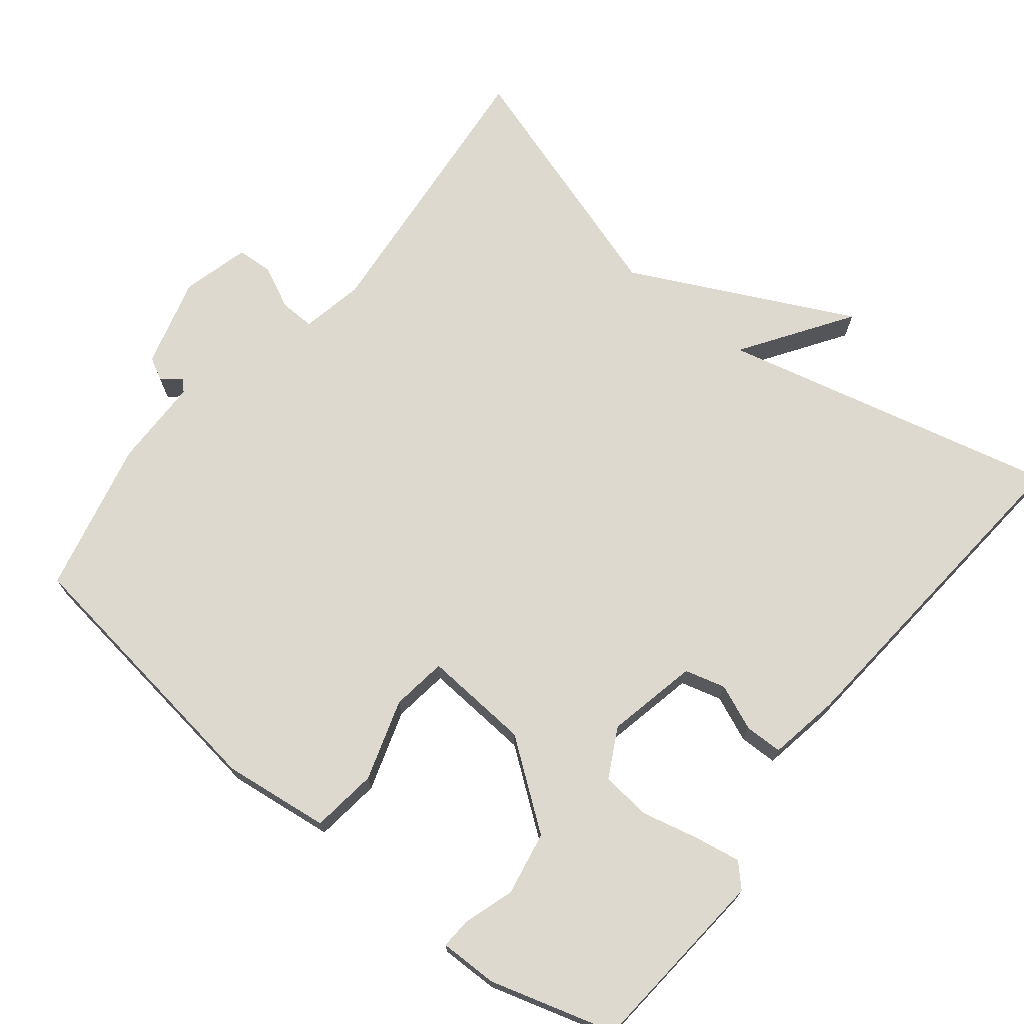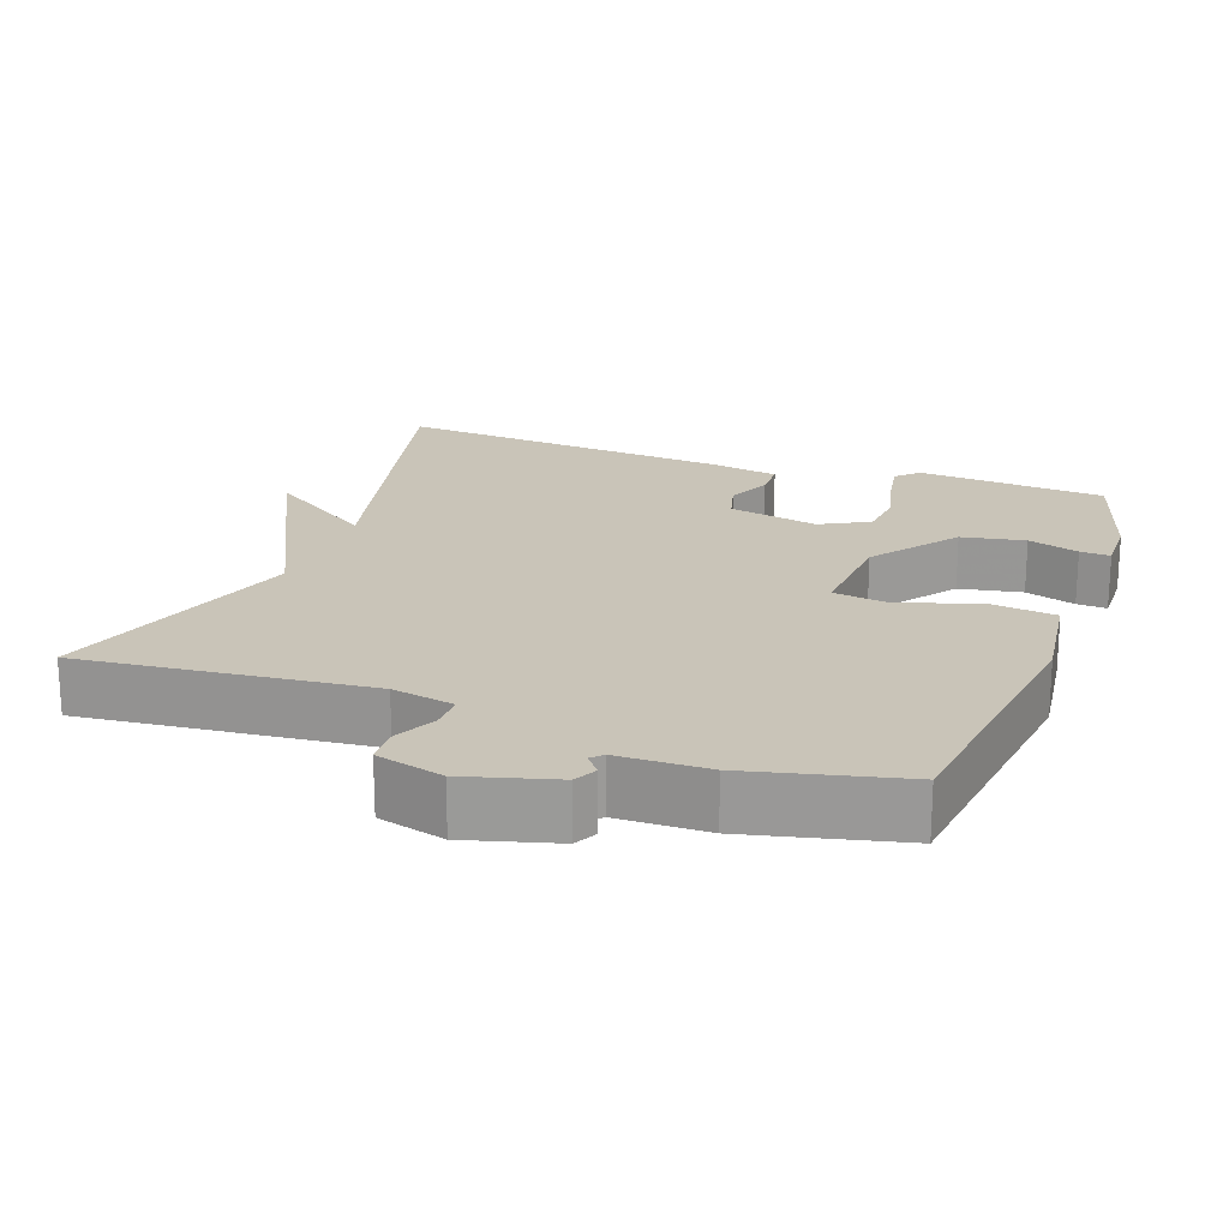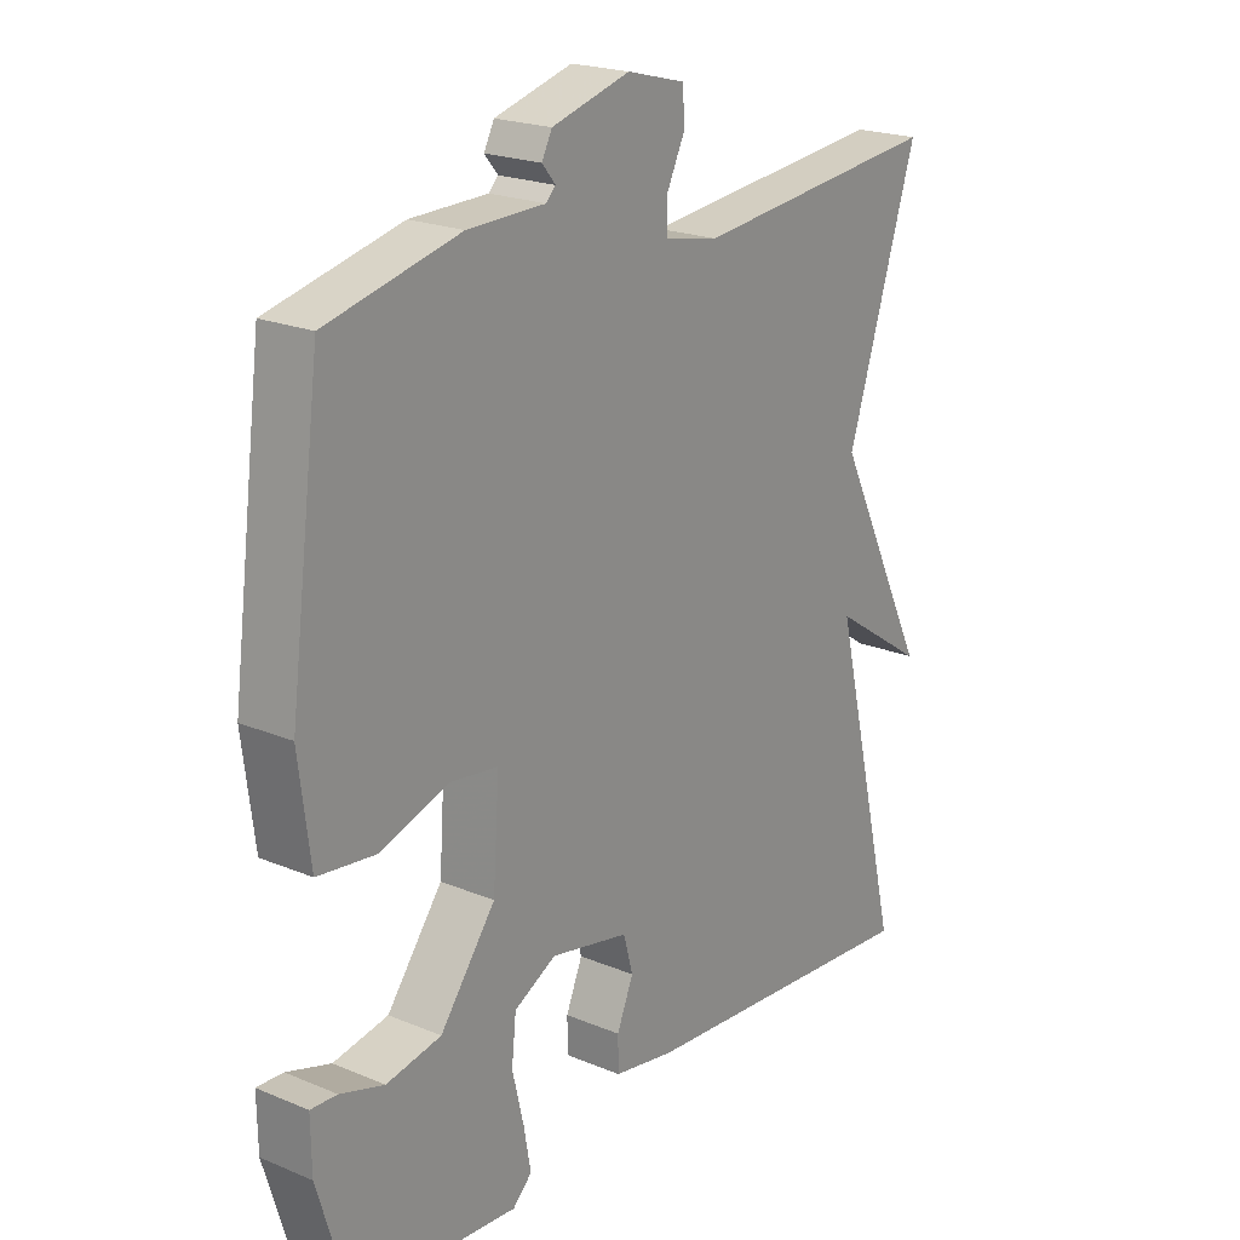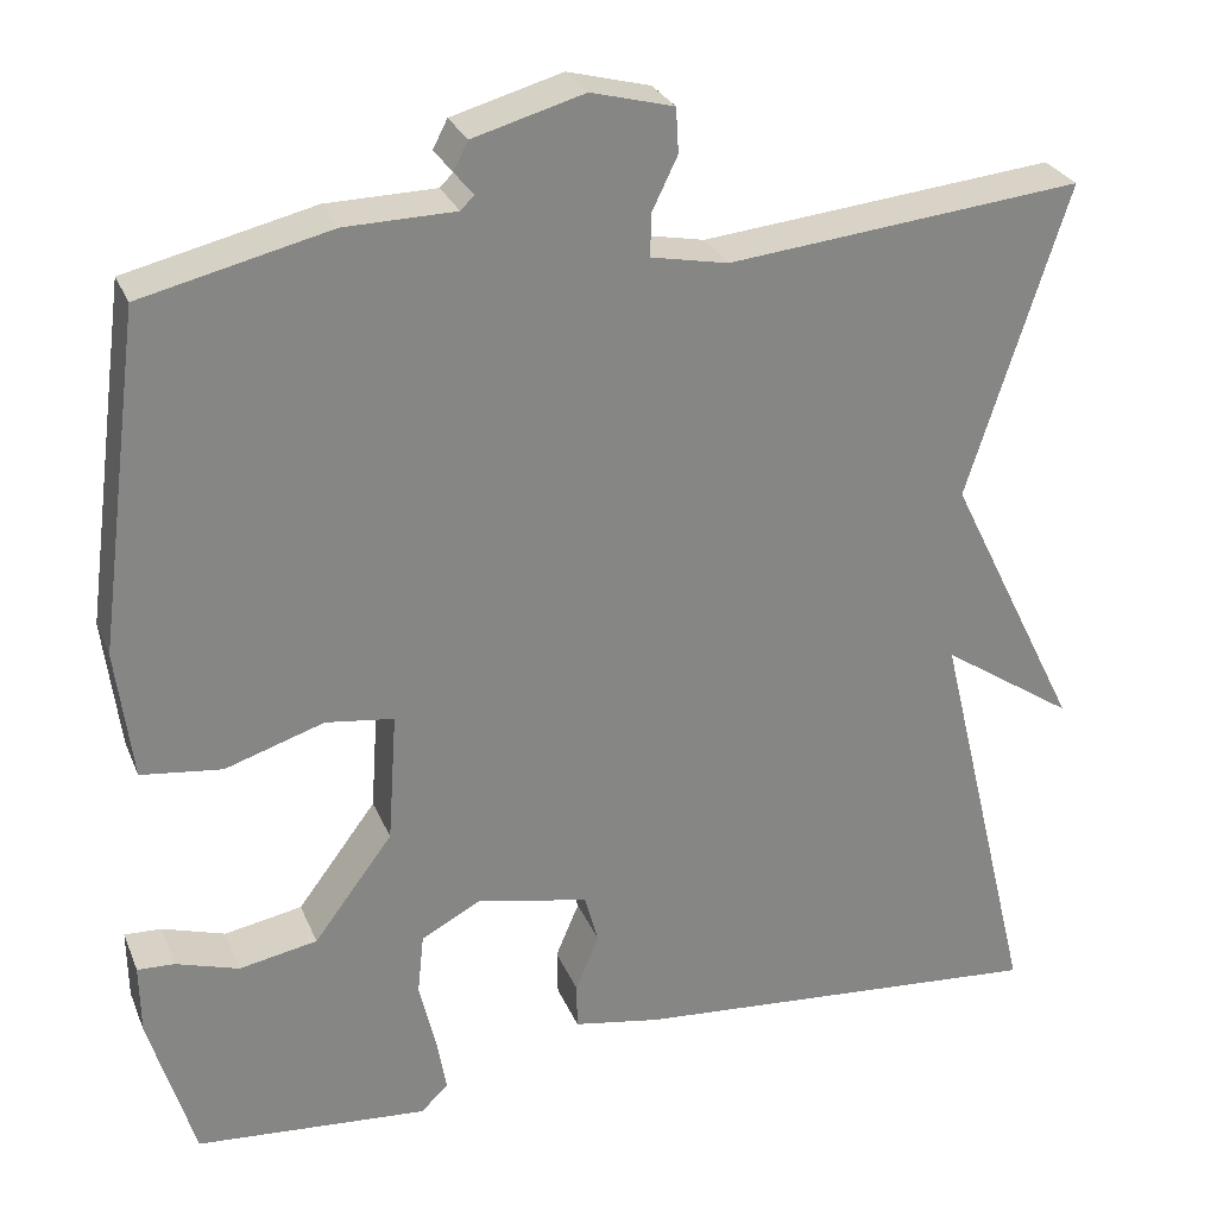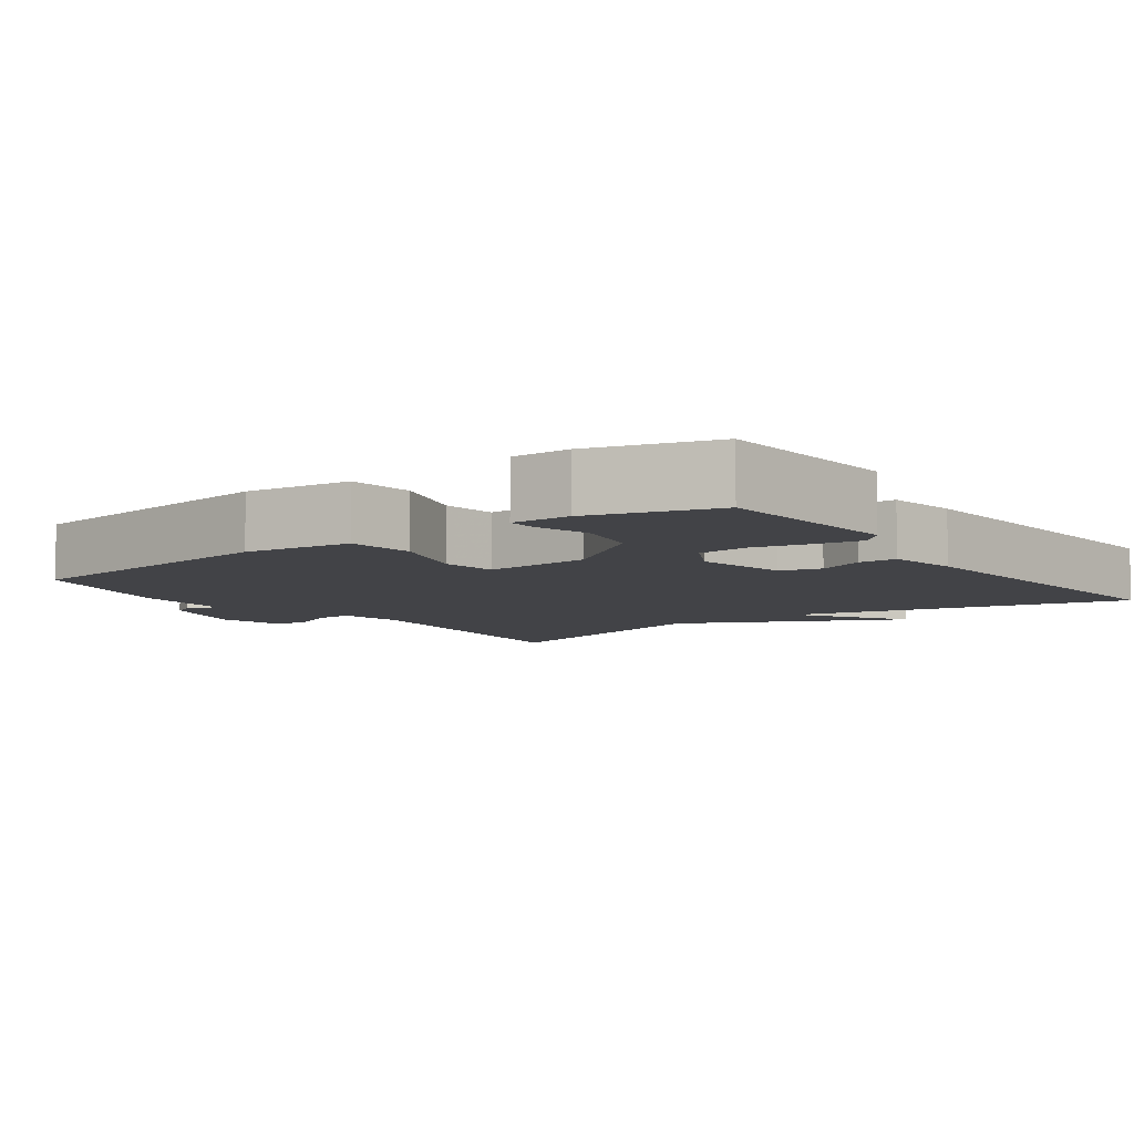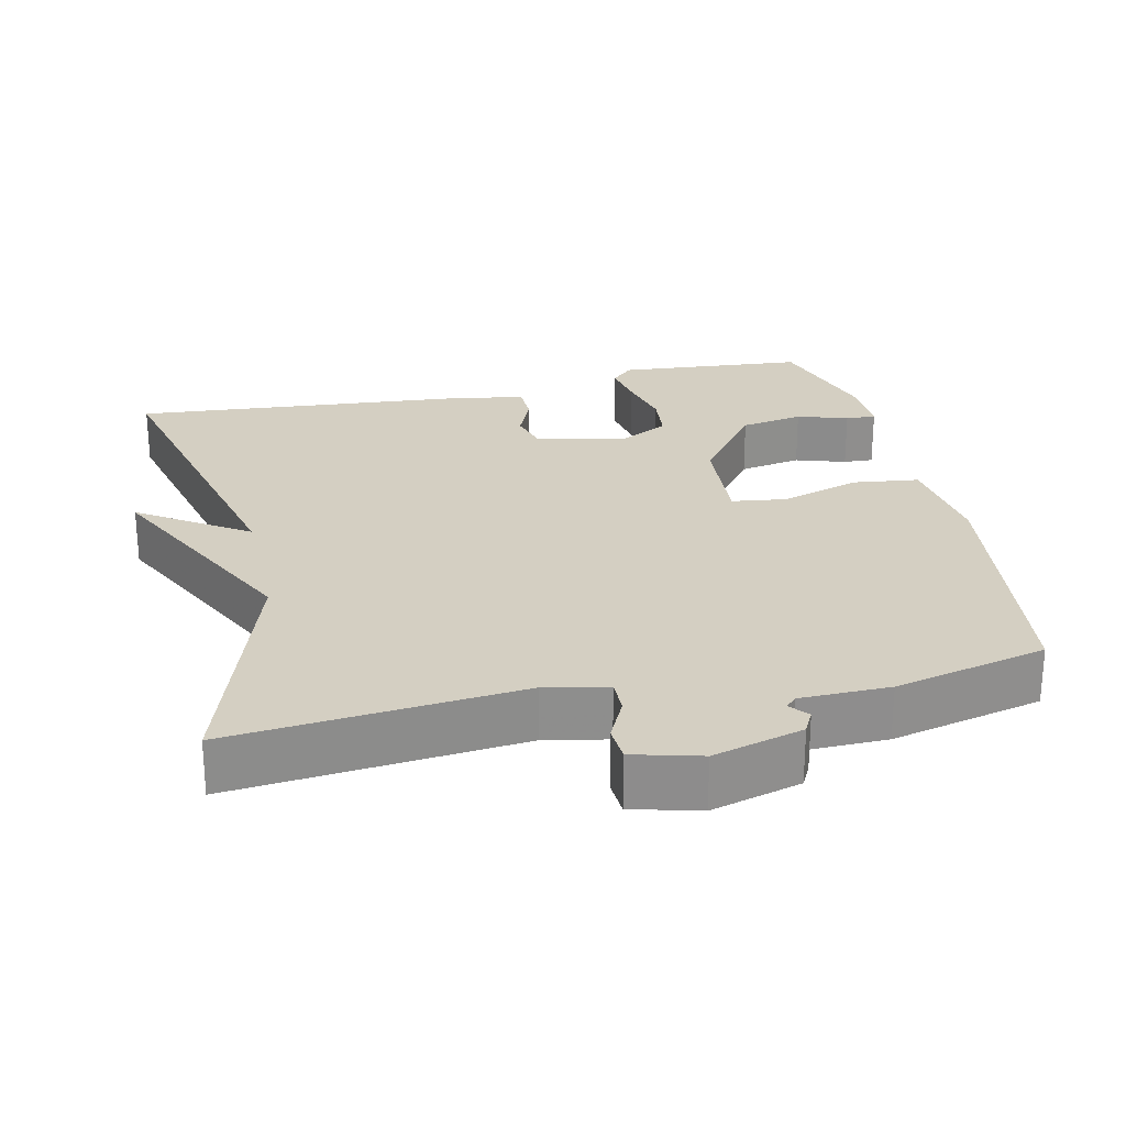
<metadata>
{"format":"obj","ext":"obj","renderer":"f3d","projection":"perspective","resolution":1024,"background":"white","views":[{"elev":71.4,"azim":128.7,"up":"+Y"},{"elev":20.1,"azim":19.8,"up":"+Y"},{"elev":21.3,"azim":126.5,"up":"+Z"},{"elev":28.0,"azim":160.6,"up":"+Z"},{"elev":-7.4,"azim":126.0,"up":"+Y"},{"elev":25.4,"azim":-12.6,"up":"+Y"}]}
</metadata>
<code>
v -0.5 0.07 0.5
v -0.11 0.07 0.461
v -0.025 0.07 0.478
v -0.026 0.07 0.525
v -0.054 0.07 0.583
v -0.051 0.07 0.632
v 0.04 0.07 0.656
v 0.162 0.07 0.622
v 0.178 0.07 0.591
v 0.157 0.07 0.566
v 0.172 0.07 0.551
v 0.293 0.07 0.549
v 0.5 0.07 0.5
v 0.549 0.07 0.128
v 0.531 0.07 -0.016
v 0.442 0.07 -0.027
v 0.333 0.07 0.008
v 0.258 0.07 -0.002
v 0.268 0.07 -0.146
v 0.355 0.07 -0.262
v 0.441 0.07 -0.278
v 0.51 0.07 -0.256
v 0.551 0.07 -0.254
v 0.55 0.07 -0.332
v 0.5 0.07 -0.5
v 0.244 0.07 -0.521
v 0.214 0.07 -0.492
v 0.225 0.07 -0.429
v 0.243 0.07 -0.353
v 0.236 0.07 -0.286
v 0.17 0.07 -0.251
v 0.047 0.07 -0.277
v 0.032 0.07 -0.332
v 0.058 0.07 -0.394
v 0.057 0.07 -0.445
v -0.039 0.07 -0.462
v -0.5 0.07 -0.5
v -0.39 0.07 -0.044
v -0.537 0.07 -0.142
v -0.39 0.07 0.156
v -0.5 0 0.5
v -0.11 0 0.461
v -0.025 0 0.478
v -0.026 0 0.525
v -0.054 0 0.583
v -0.051 0 0.632
v 0.04 0 0.656
v 0.162 0 0.622
v 0.178 0 0.591
v 0.157 0 0.566
v 0.172 0 0.551
v 0.293 0 0.549
v 0.5 0 0.5
v 0.549 0 0.128
v 0.531 0 -0.016
v 0.442 0 -0.027
v 0.333 0 0.008
v 0.258 0 -0.002
v 0.268 0 -0.146
v 0.355 0 -0.262
v 0.441 0 -0.278
v 0.51 0 -0.256
v 0.551 0 -0.254
v 0.55 0 -0.332
v 0.5 0 -0.5
v 0.244 0 -0.521
v 0.214 0 -0.492
v 0.225 0 -0.429
v 0.243 0 -0.353
v 0.236 0 -0.286
v 0.17 0 -0.251
v 0.047 0 -0.277
v 0.032 0 -0.332
v 0.058 0 -0.394
v 0.057 0 -0.445
v -0.039 0 -0.462
v -0.5 0 -0.5
v -0.39 0 -0.044
v -0.537 0 -0.142
v -0.39 0 0.156
f 38 39 40
f 36 37 38
f 35 36 38
f 34 35 38
f 33 34 38
f 32 33 38 40
f 40 1 2
f 32 40 2
f 31 32 2
f 27 28 29
f 26 27 29
f 25 26 29
f 24 25 29
f 23 24 29
f 22 23 29
f 21 22 29
f 20 21 29 30
f 19 20 30 31
f 15 16 17
f 14 15 17
f 13 14 17
f 12 13 17
f 11 12 17
f 10 11 17 18
f 8 9 10
f 7 8 10
f 6 7 10
f 5 6 10
f 4 5 10
f 18 19 31
f 10 18 31
f 4 10 31
f 3 4 31
f 2 3 31
f 80 79 78
f 78 77 76
f 78 76 75
f 78 75 74
f 78 74 73
f 80 78 73 72
f 42 41 80
f 42 80 72
f 42 72 71
f 69 68 67
f 69 67 66
f 69 66 65
f 69 65 64
f 69 64 63
f 69 63 62
f 69 62 61
f 70 69 61 60
f 71 70 60 59
f 57 56 55
f 57 55 54
f 57 54 53
f 57 53 52
f 57 52 51
f 58 57 51 50
f 50 49 48
f 50 48 47
f 50 47 46
f 50 46 45
f 50 45 44
f 71 59 58
f 71 58 50
f 71 50 44
f 71 44 43
f 71 43 42
f 1 41 42 2
f 2 42 43 3
f 3 43 44 4
f 4 44 45 5
f 5 45 46 6
f 6 46 47 7
f 7 47 48 8
f 8 48 49 9
f 9 49 50 10
f 10 50 51 11
f 11 51 52 12
f 12 52 53 13
f 13 53 54 14
f 14 54 55 15
f 15 55 56 16
f 16 56 57 17
f 17 57 58 18
f 18 58 59 19
f 19 59 60 20
f 20 60 61 21
f 21 61 62 22
f 22 62 63 23
f 23 63 64 24
f 24 64 65 25
f 25 65 66 26
f 26 66 67 27
f 27 67 68 28
f 28 68 69 29
f 29 69 70 30
f 30 70 71 31
f 31 71 72 32
f 32 72 73 33
f 33 73 74 34
f 34 74 75 35
f 35 75 76 36
f 36 76 77 37
f 37 77 78 38
f 38 78 79 39
f 39 79 80 40
f 40 80 41 1

</code>
